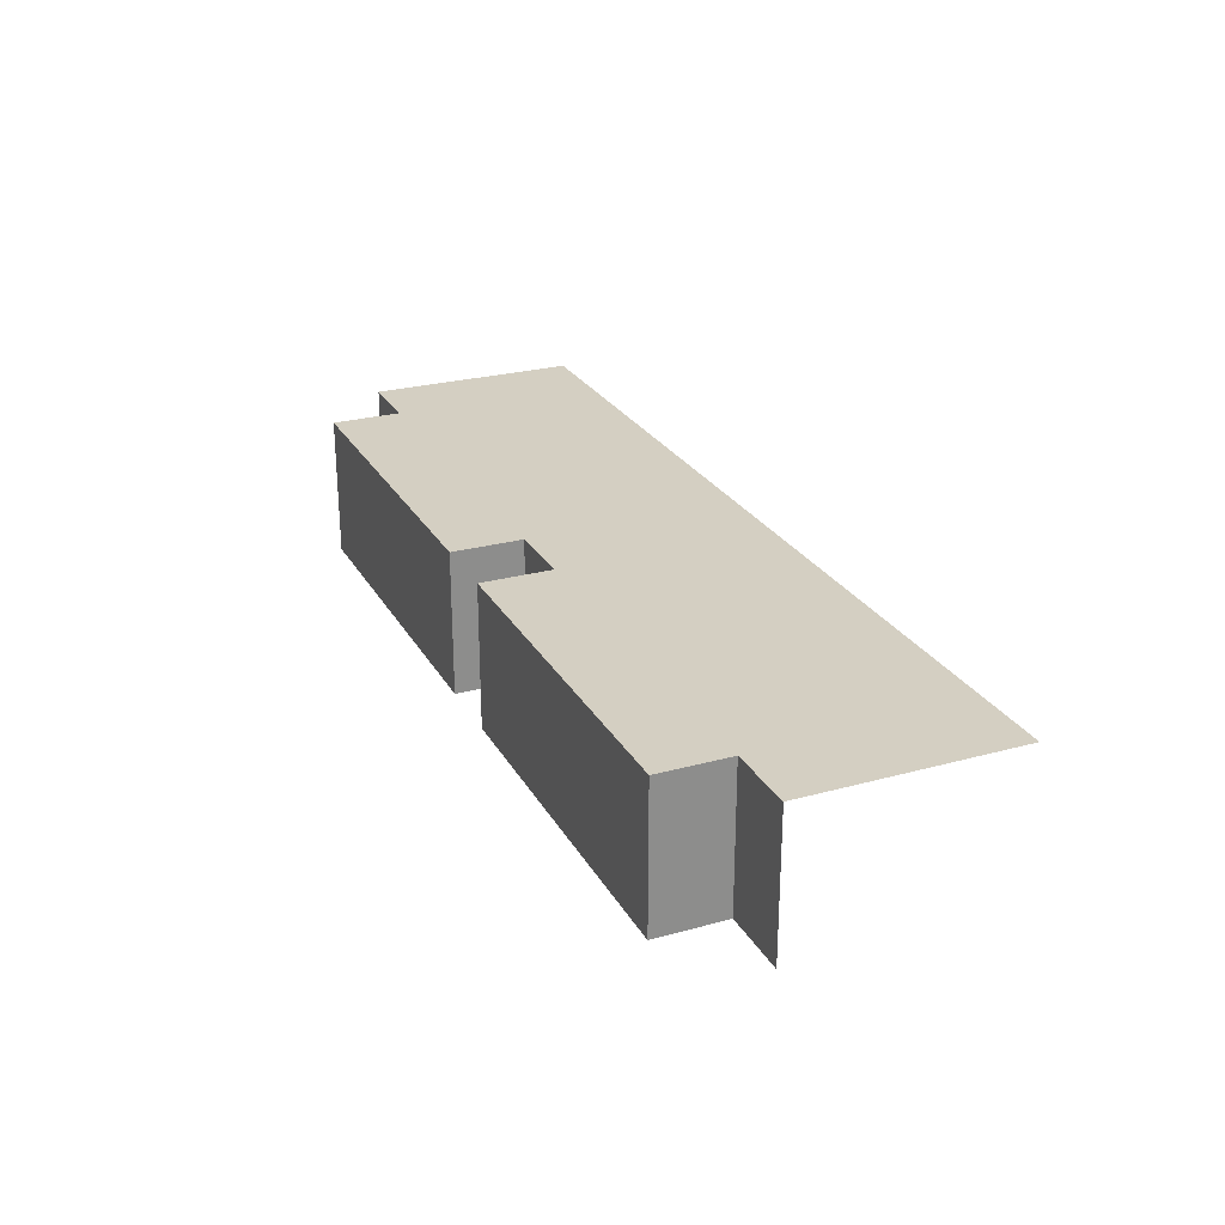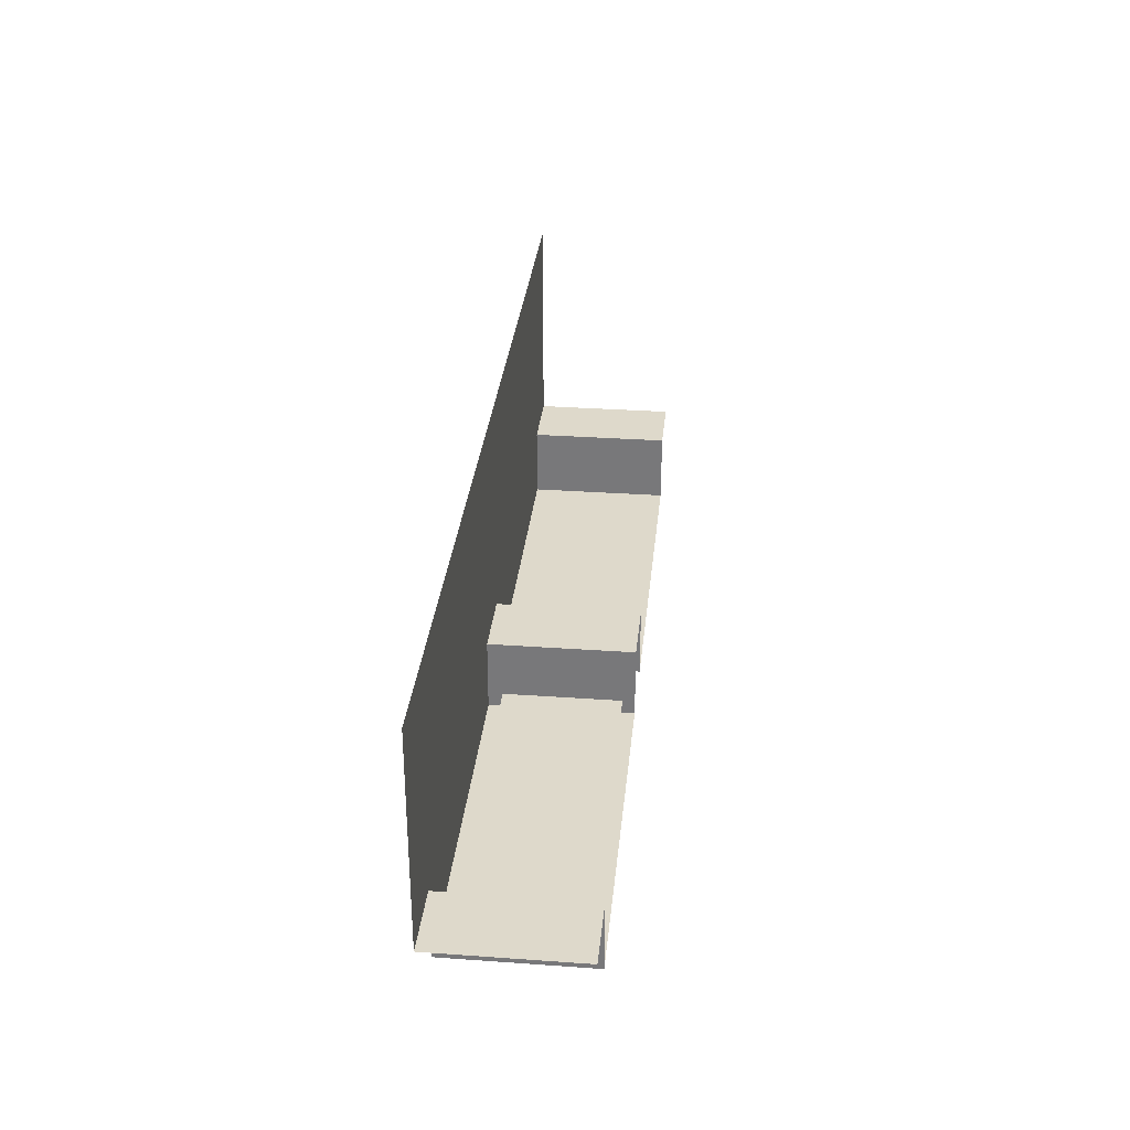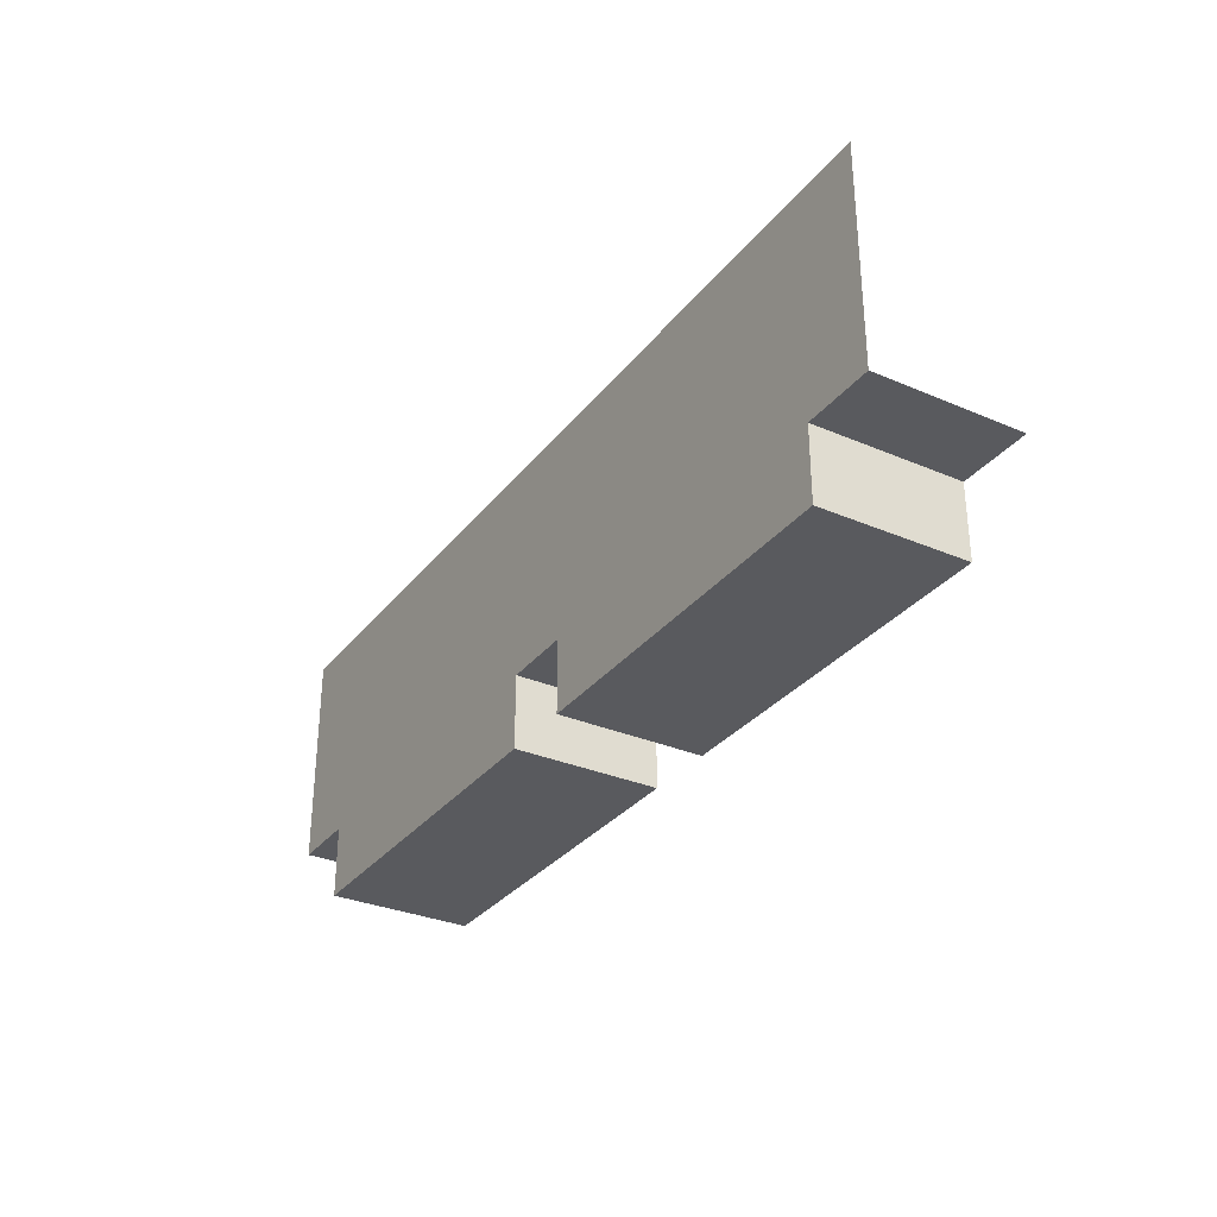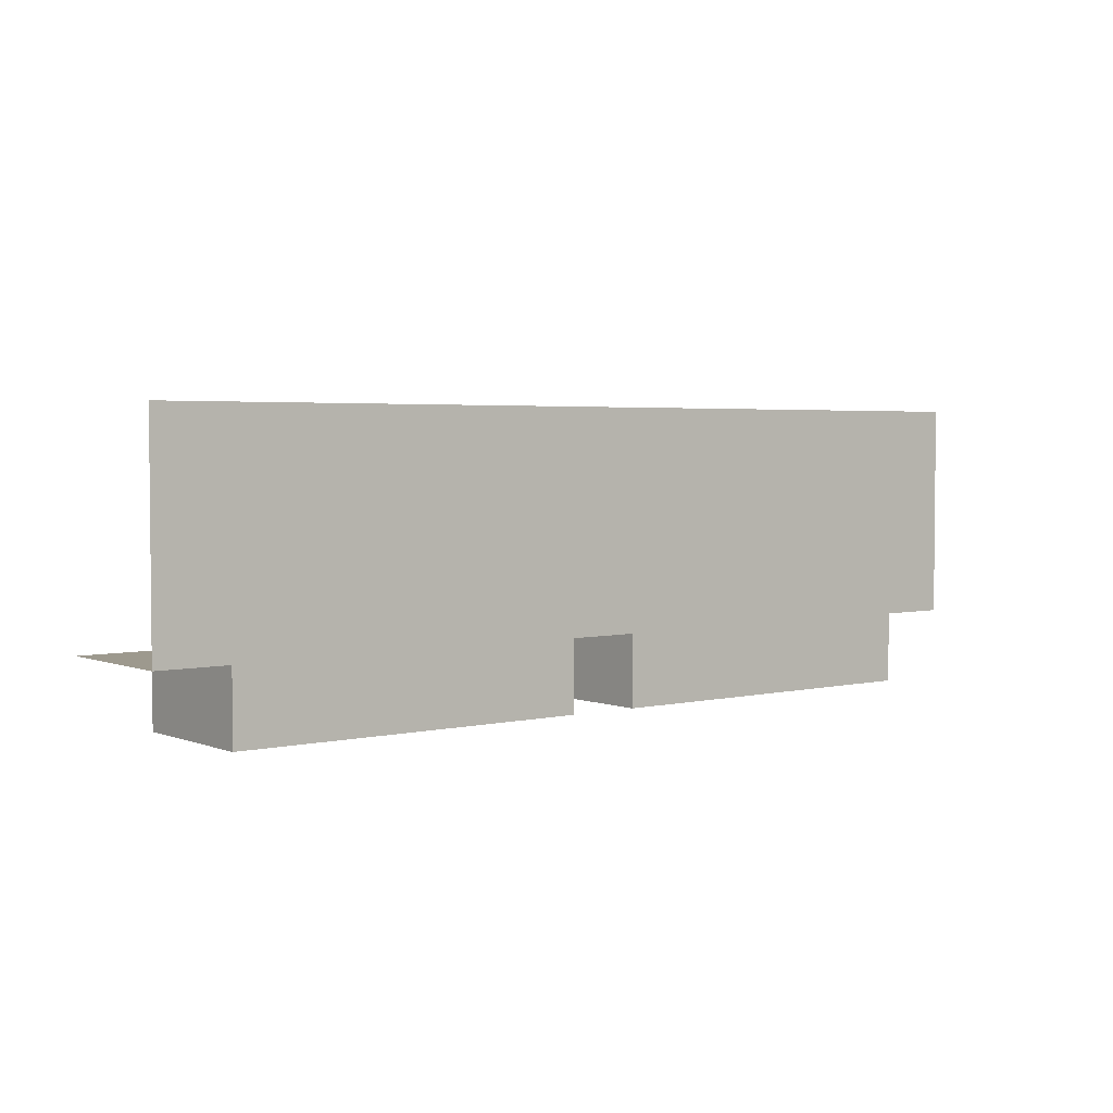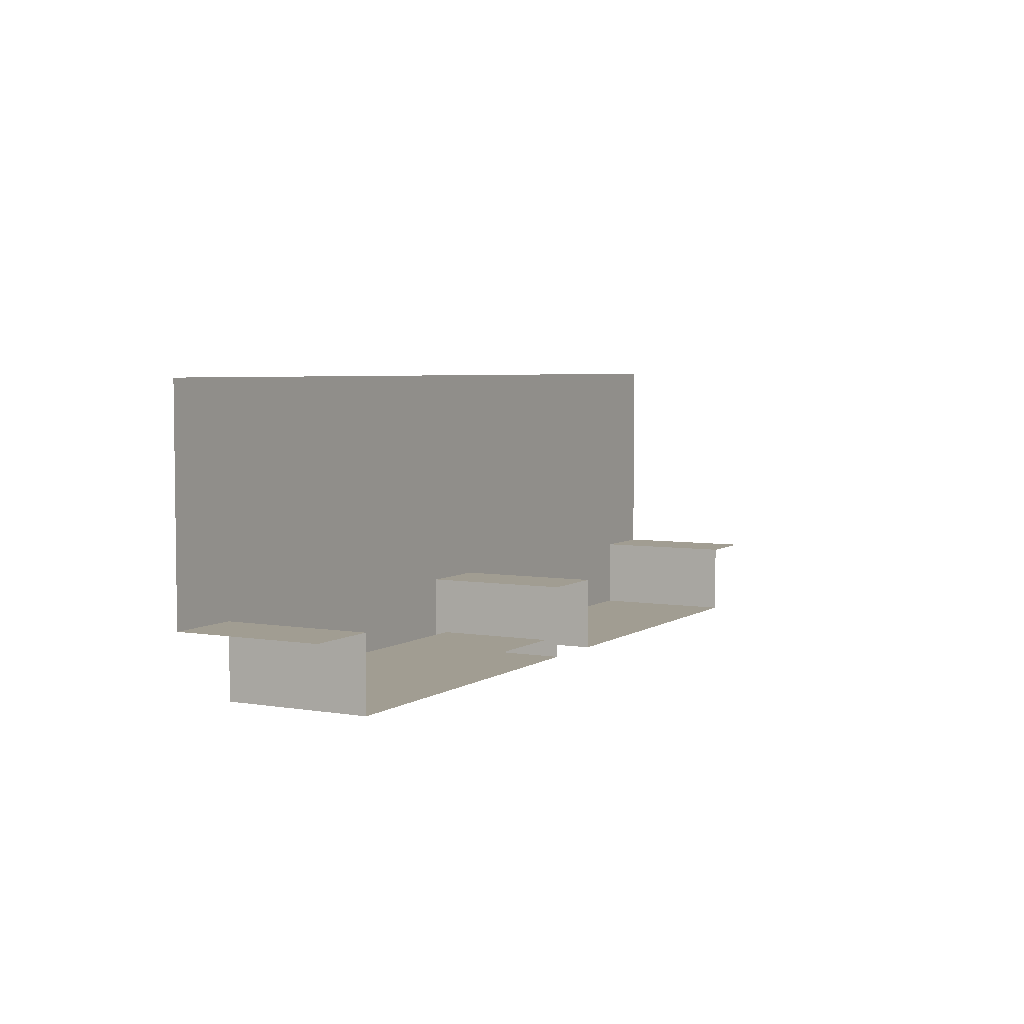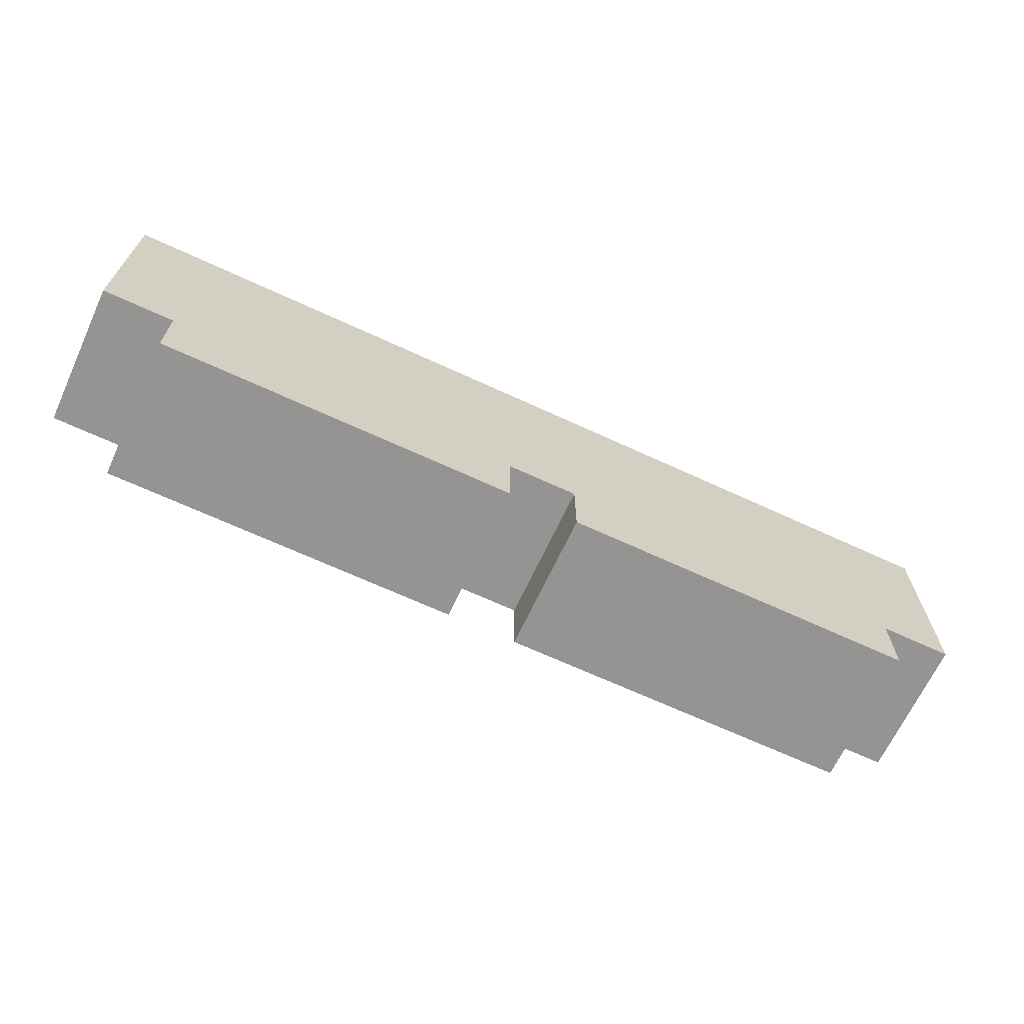
<metadata>
{"format":"obj","ext":"obj","renderer":"f3d","projection":"perspective","resolution":1024,"background":"white","views":[{"elev":25.8,"azim":-113.6,"up":"+Y"},{"elev":31.7,"azim":-84.3,"up":"+Z"},{"elev":-31.4,"azim":-121.3,"up":"+Z"},{"elev":3.3,"azim":141.8,"up":"+Z"},{"elev":4.6,"azim":-61.7,"up":"+Z"},{"elev":-67.1,"azim":155.1,"up":"+Z"}]}
</metadata>
<code>
o Plane.001
v 0.5 0 0.5
v -0.5 0 0.5
v 0.5 0 -0.5
v -0.5 0 -0.5
v 1.5 0 0.5
v 1.5 0 -0.5
v -1.5 0 0.5
v -1.5 0 -0.5
v -2.5 0 0.5
v -2.5 0 -0.5
v 2.5 0 0.5
v 2.5 0 -0.5
v 3.5 0 0.5
v 3.5 0 -0.5
v 4.5 0 0.5
v 4.5 0 -0.5
v 5.5 0 0.5
v 5.5 0 -0.5
v 0.5 0 -1.5
v -0.5 0 -1.5
v 1.5 0 -1.5
v -1.5 0 -1.5
v -2.5 0 -1.5
v 2.5 0 -1.5
v 3.5 0 -1.5
v 4.5 0 -1.5
v 5.5 0 -1.5
v 0.5 0 1.5
v -0.5 0 1.5
v 1.5 0 1.5
v -1.5 0 1.5
v -2.5 0 1.5
v 2.5 0 1.5
v 3.5 0 1.5
v 4.5 0 1.5
v 5.5 0 1.5
v 2.5 -1 -1.5
v 3.5 -1 -1.5
v 2.5 -2 -1.5
v 3.5 -2 -1.5
v -3.5 0 0.5
v -3.5 0 -0.5
v -3.5 0 -1.5
v -3.5 0 1.5
v -2.5 -1 -1.5
v -3.5 -1 -1.5
v -2.5 -2 -1.5
v -3.5 -2 -1.5
v 0.5 0 -2.5
v -0.5 0 -2.5
v 1.5 0 -2.5
v -1.5 0 -2.5
v -2.5 0 -2.5
v 2.5 0 -2.5
v 0.5 -1 -2.5
v -0.5 -1 -2.5
v 1.5 -1 -2.5
v -1.5 -1 -2.5
v -2.5 -1 -2.5
v 2.5 -1 -2.5
v 0.5 -2 -2.5
v -0.5 -2 -2.5
v 1.5 -2 -2.5
v -1.5 -2 -2.5
v -2.5 -2 -2.5
v 2.5 -2 -2.5
v 2.447 -0.2039 -2.262
v -2.447 -0.2039 -2.262
v 2.447 -1.835 -2.262
v -2.447 -1.835 -2.262
v 3.5 0 -2.5
v 4.5 0 -2.5
v 5.5 0 -2.5
v 3.5 -1 -2.5
v 4.5 -1 -2.5
v 5.5 -1 -2.5
v 3.5 -2 -2.5
v 4.5 -2 -2.5
v 5.5 -2 -2.5
v 6.5 0 0.5
v 6.5 0 -0.5
v 6.5 0 -1.5
v 6.5 0 1.5
v 6.5 0 -2.5
v 6.5 -1 -2.5
v 6.5 -2 -2.5
v 7.5 0 0.5
v 7.5 0 -0.5
v 7.5 0 -1.5
v 7.5 0 1.5
v 7.5 0 -2.5
v 7.5 -1 -2.5
v 7.5 -2 -2.5
v 8.5 0 0.5
v 8.5 0 -0.5
v 8.5 0 -1.5
v 8.5 0 1.5
v 8.5 0 -2.5
v 8.5 -1 -2.5
v 8.5 -2 -2.5
v 9.5 0 0.5
v 9.5 0 -0.5
v 9.5 0 -1.5
v 9.5 0 1.5
v 8.5 -2 -1.5
v 8.5 -1 -1.5
v 9.5 -1 -1.5
v 9.5 -2 -1.5
f 2 3 1
f 3 5 1
f 2 8 4
f 7 10 8
f 6 11 5
f 12 13 11
f 14 15 13
f 16 17 15
f 6 24 12
f 16 27 18
f 10 22 8
f 12 25 14
f 4 19 3
f 14 26 16
f 8 20 4
f 3 21 6
f 15 34 13
f 2 31 7
f 5 28 1
f 11 30 5
f 17 35 15
f 1 29 2
f 7 32 9
f 13 33 11
f 26 73 27
f 24 38 25
f 40 74 38
f 37 40 38
f 32 41 9
f 10 43 23
f 9 42 10
f 43 45 23
f 46 47 45
f 23 52 22
f 19 51 21
f 21 54 24
f 22 50 20
f 20 49 19
f 49 57 51
f 51 60 54
f 52 56 50
f 50 55 49
f 53 58 52
f 55 63 57
f 57 66 60
f 58 62 56
f 56 61 55
f 59 64 58
f 54 37 24
f 60 39 37
f 59 23 45
f 65 45 47
f 68 69 67
f 72 76 73
f 71 75 72
f 75 79 76
f 74 78 75
f 25 72 26
f 38 71 25
f 17 83 36
f 79 85 76
f 18 80 17
f 27 81 18
f 80 90 83
f 81 87 80
f 84 89 82
f 85 91 84
f 82 88 81
f 86 92 85
f 88 94 87
f 91 96 89
f 92 98 91
f 89 95 88
f 93 99 92
f 87 97 90
f 96 102 95
f 94 104 97
f 95 101 94
f 106 100 105
f 106 98 99
f 108 106 105
f 96 107 103
f 76 84 73
f 73 82 27
f 2 4 3
f 3 6 5
f 2 7 8
f 7 9 10
f 6 12 11
f 12 14 13
f 14 16 15
f 16 18 17
f 6 21 24
f 16 26 27
f 10 23 22
f 12 24 25
f 4 20 19
f 14 25 26
f 8 22 20
f 3 19 21
f 15 35 34
f 2 29 31
f 5 30 28
f 11 33 30
f 17 36 35
f 1 28 29
f 7 31 32
f 13 34 33
f 26 72 73
f 24 37 38
f 40 77 74
f 37 39 40
f 32 44 41
f 10 42 43
f 9 41 42
f 43 46 45
f 46 48 47
f 23 53 52
f 19 49 51
f 21 51 54
f 22 52 50
f 20 50 49
f 49 55 57
f 51 57 60
f 52 58 56
f 50 56 55
f 53 59 58
f 55 61 63
f 57 63 66
f 58 64 62
f 56 62 61
f 59 65 64
f 54 60 37
f 60 66 39
f 59 53 23
f 65 59 45
f 68 70 69
f 72 75 76
f 71 74 75
f 75 78 79
f 74 77 78
f 25 71 72
f 38 74 71
f 17 80 83
f 79 86 85
f 18 81 80
f 27 82 81
f 80 87 90
f 81 88 87
f 84 91 89
f 85 92 91
f 82 89 88
f 86 93 92
f 88 95 94
f 91 98 96
f 92 99 98
f 89 96 95
f 93 100 99
f 87 94 97
f 96 103 102
f 94 101 104
f 95 102 101
f 106 99 100
f 106 96 98
f 108 107 106
f 96 106 107
f 76 85 84
f 73 84 82

</code>
